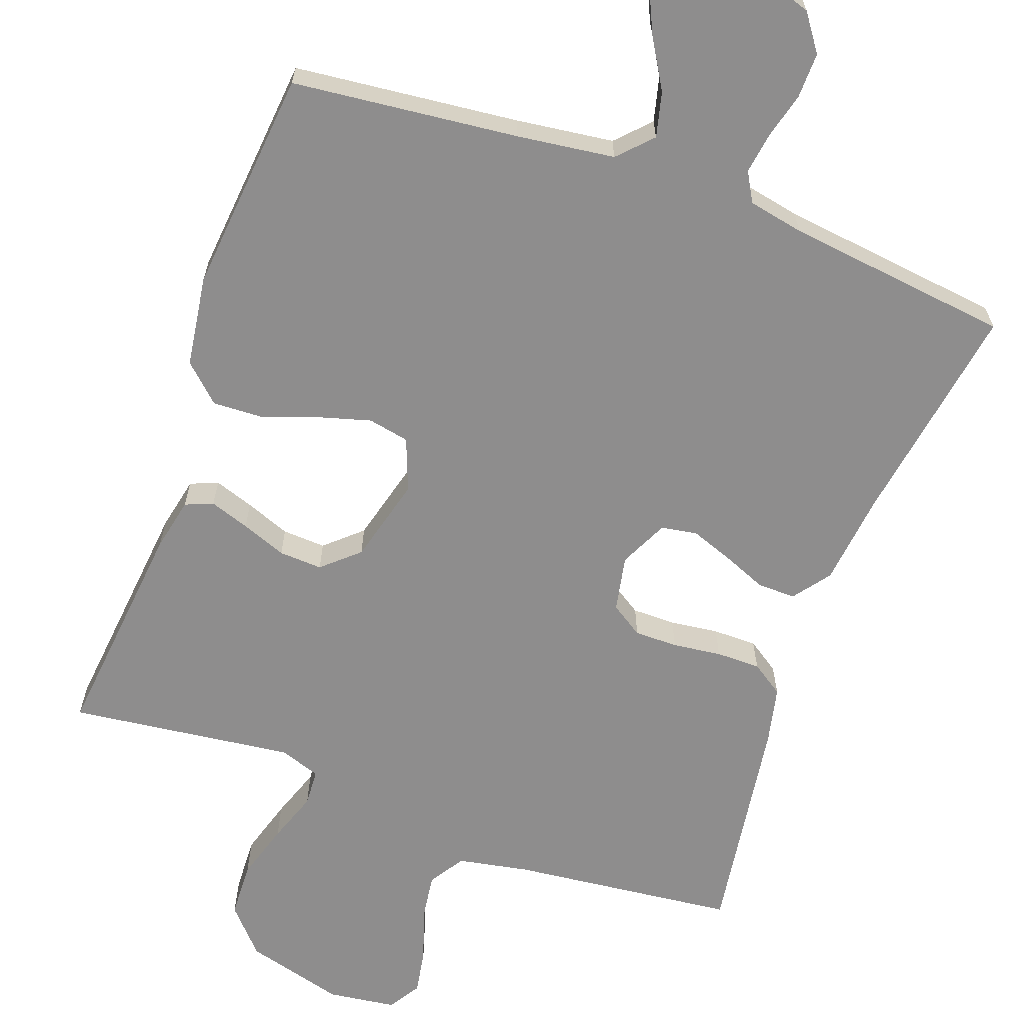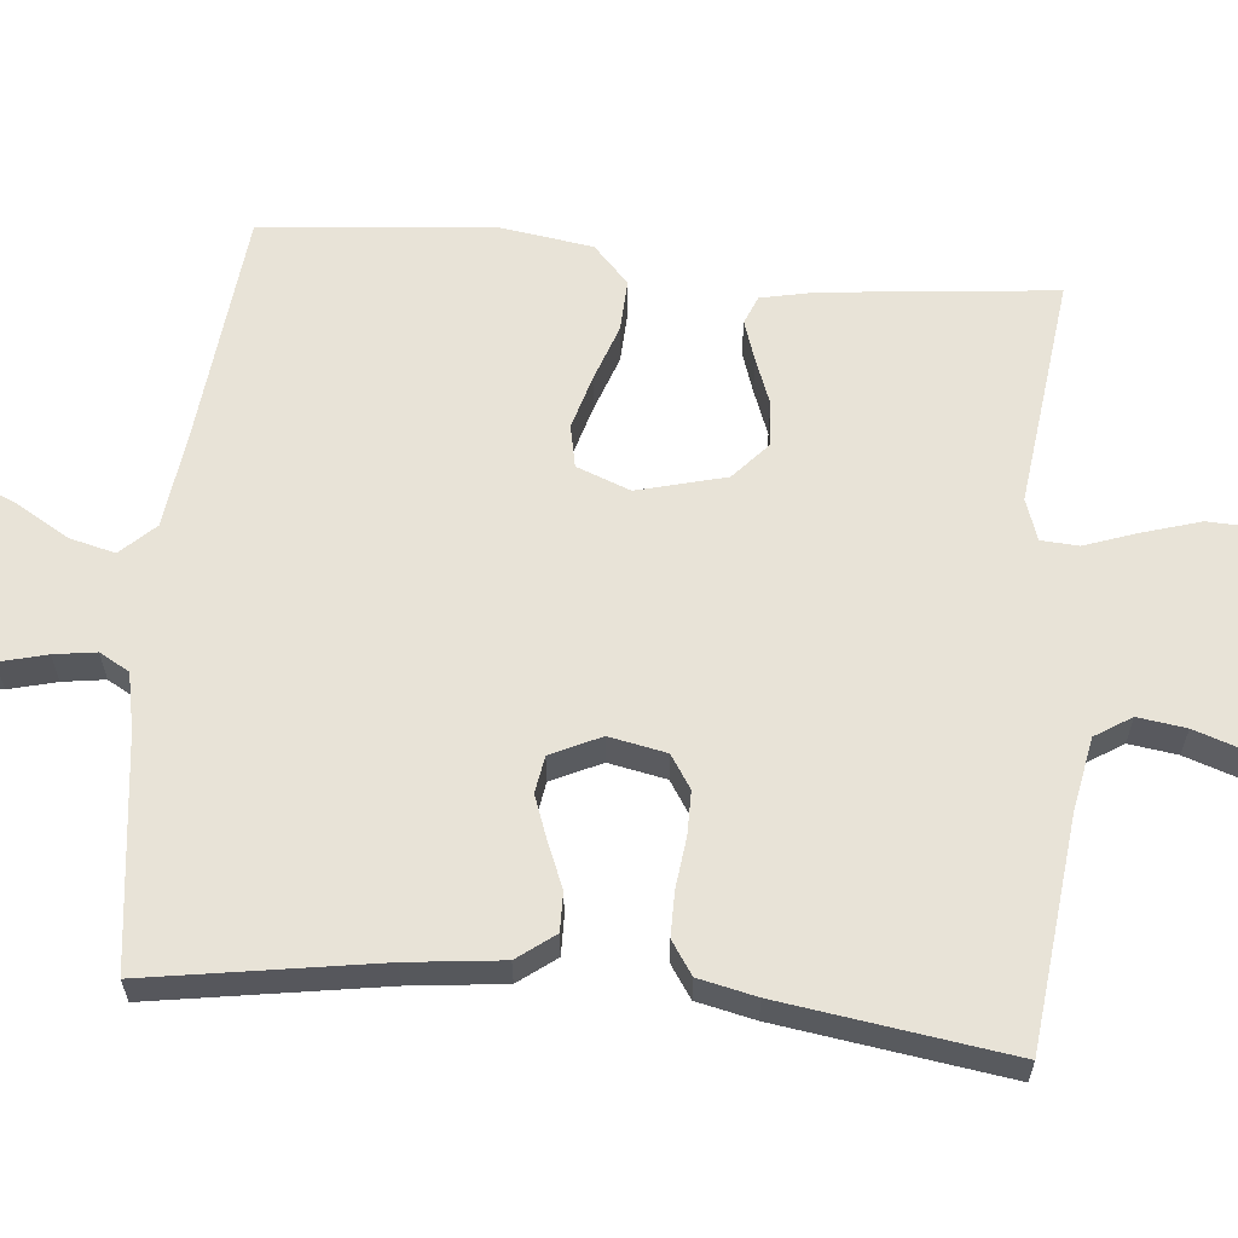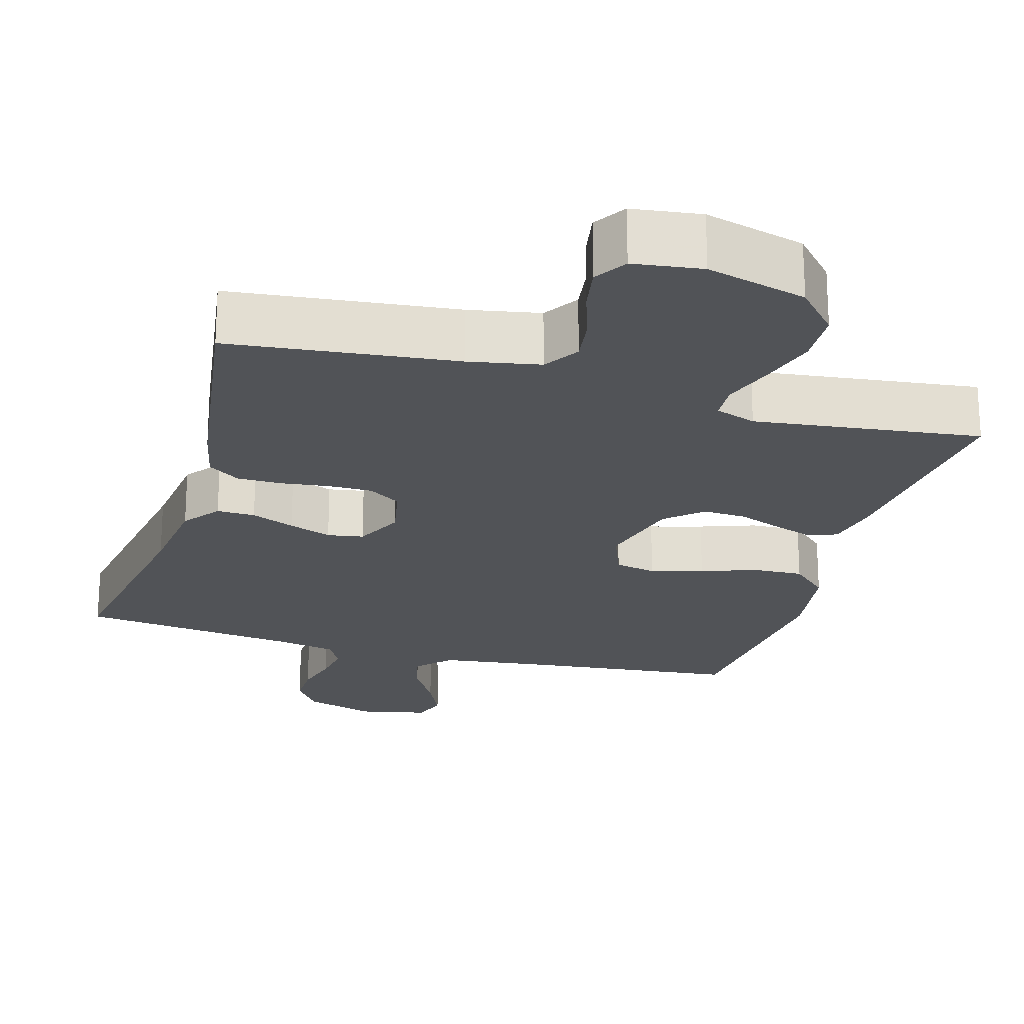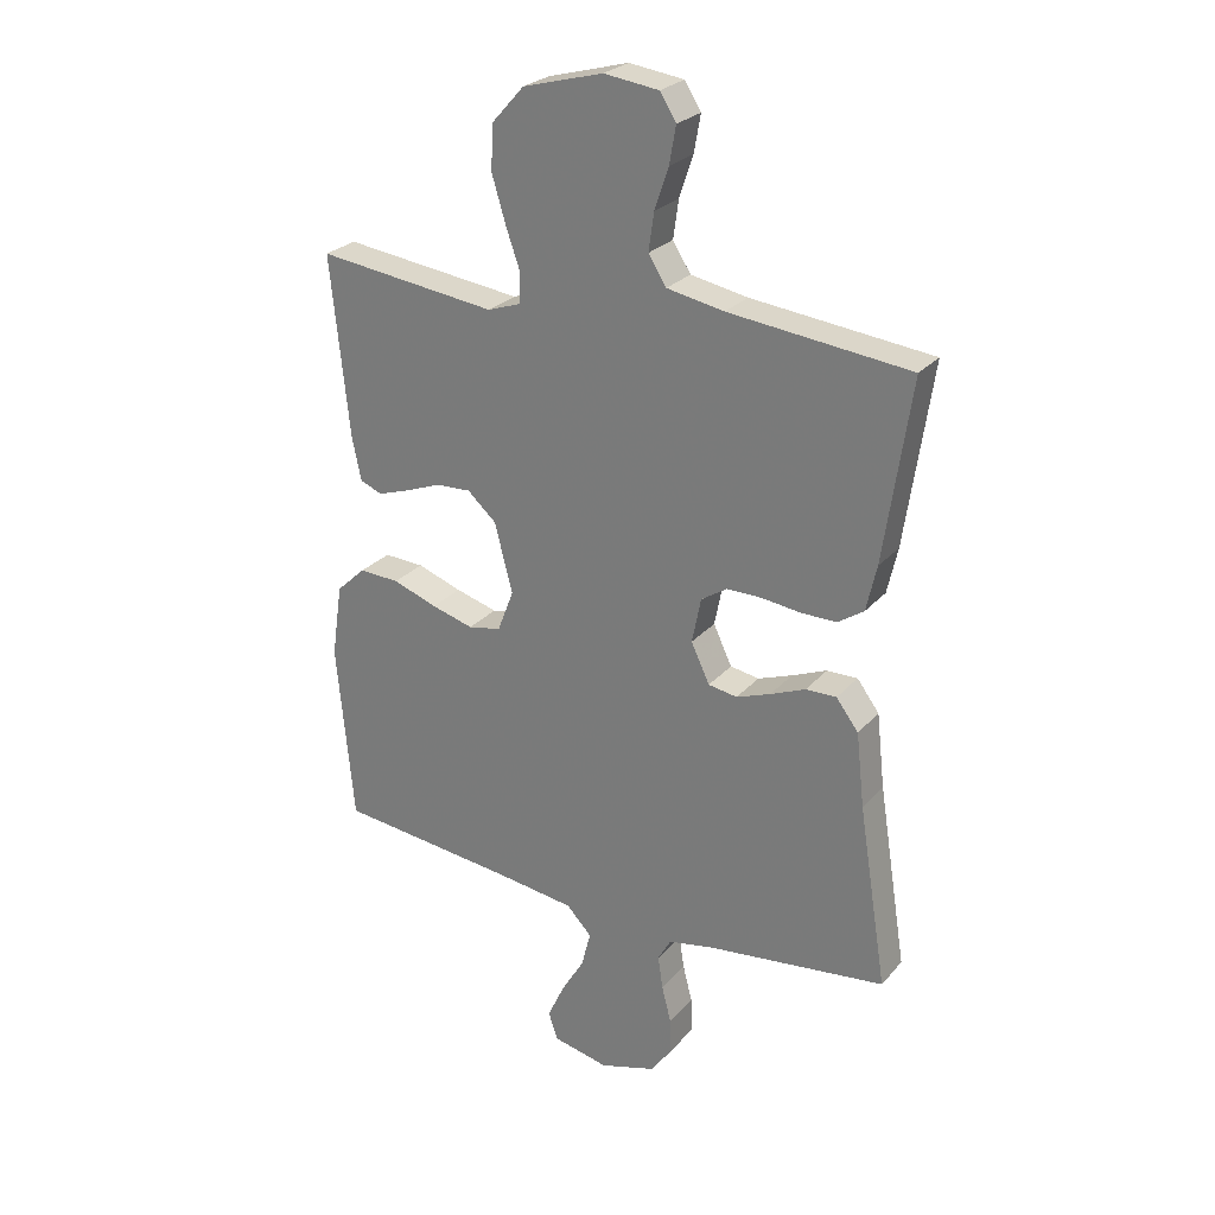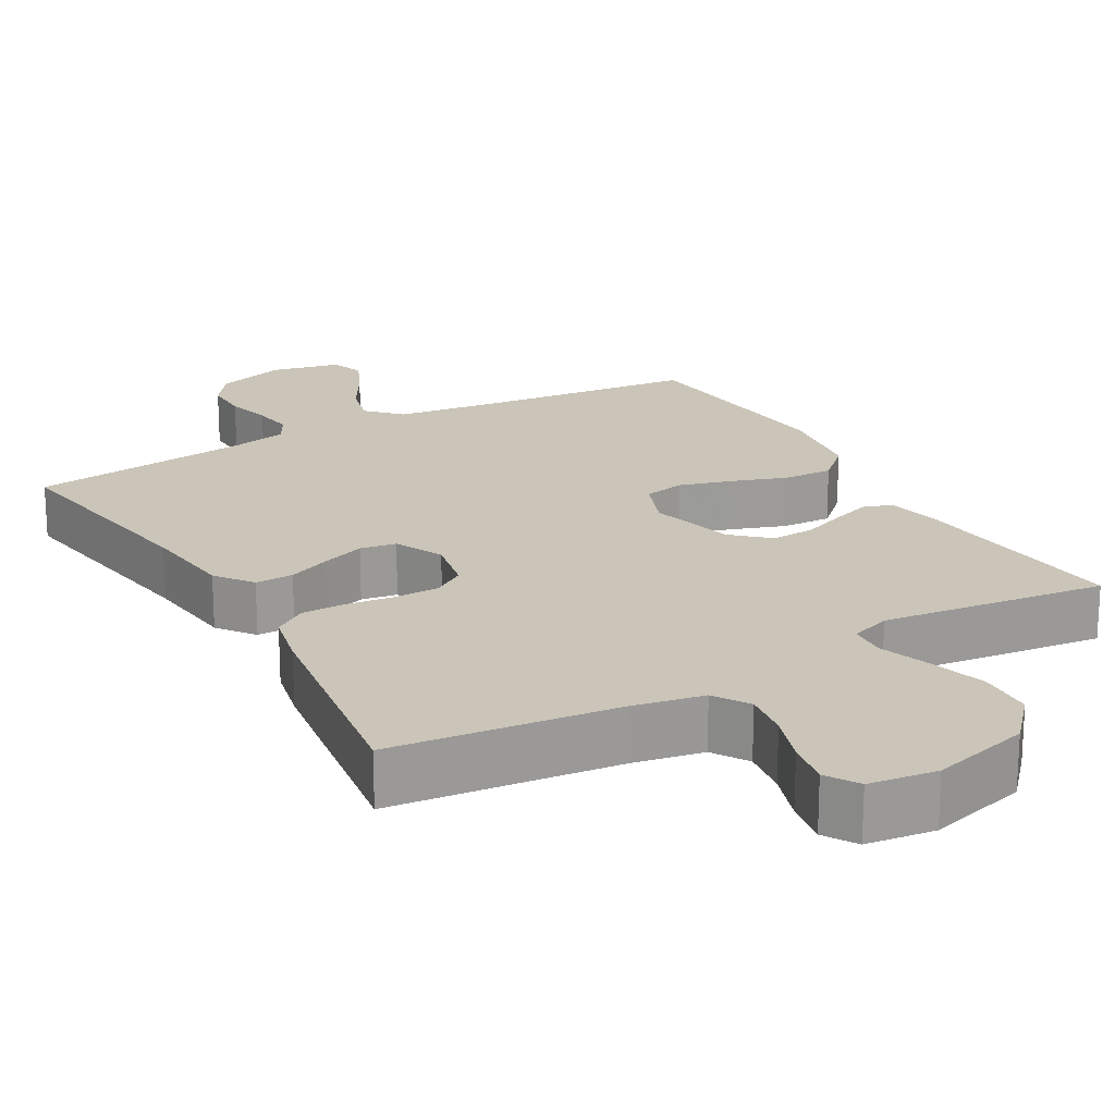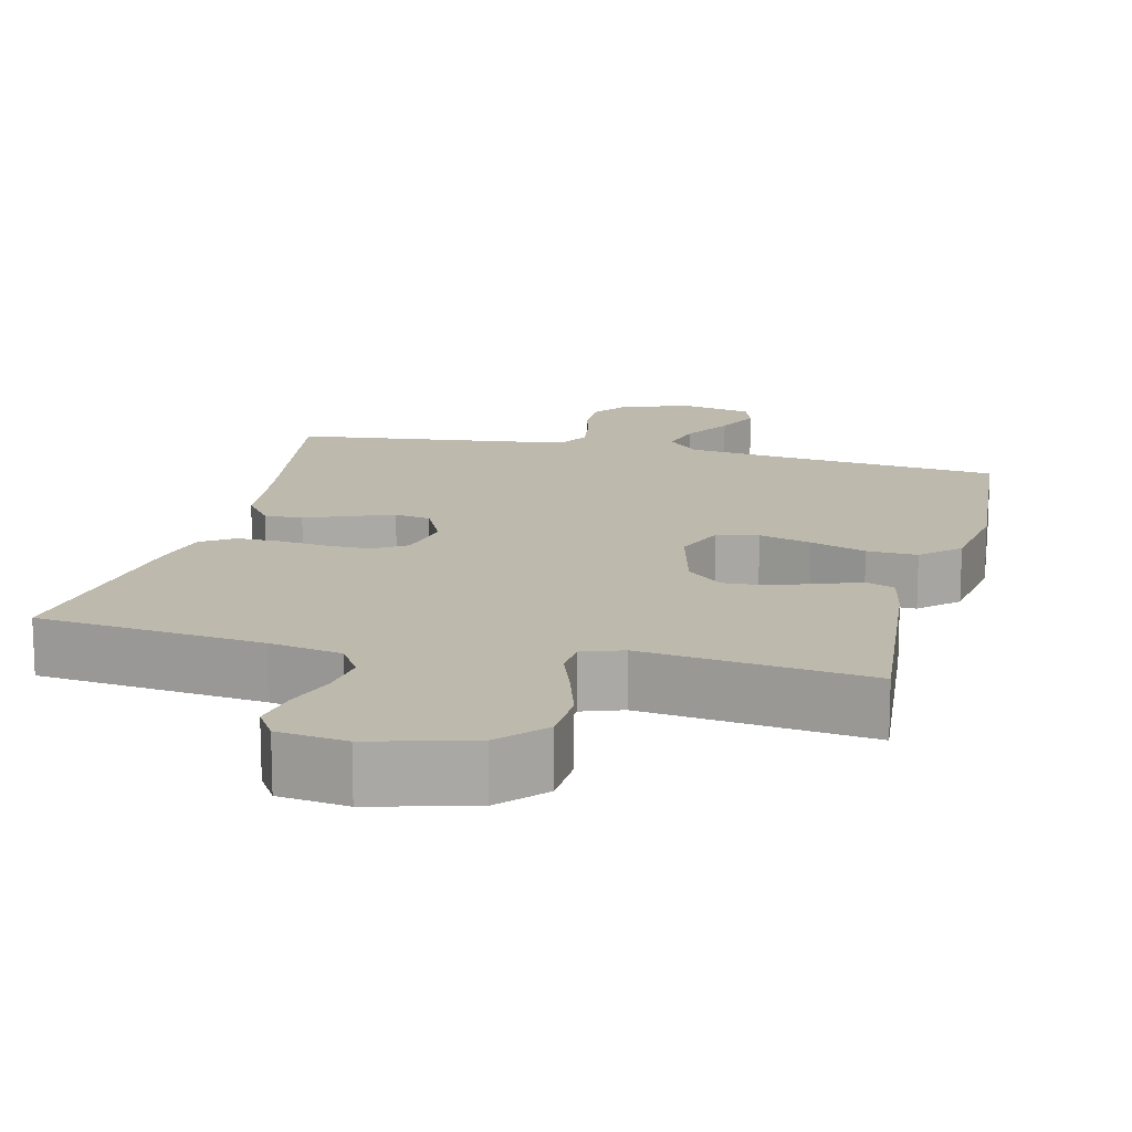
<metadata>
{"format":"obj","ext":"obj","renderer":"f3d","projection":"perspective","resolution":1024,"background":"white","views":[{"elev":-64.7,"azim":160.1,"up":"+Y"},{"elev":62.0,"azim":-84.6,"up":"+Y"},{"elev":-22.1,"azim":-16.1,"up":"+Y"},{"elev":26.2,"azim":-148.8,"up":"+Z"},{"elev":20.4,"azim":-29.7,"up":"+Y"},{"elev":15.0,"azim":13.9,"up":"+Y"}]}
</metadata>
<code>
v -0.5 0.07 -0.5
v -0.452 0.07 -0.2
v -0.438 0.07 -0.076
v -0.401 0.07 -0.027
v -0.35 0.07 -0.028
v -0.292 0.07 -0.052
v -0.235 0.07 -0.073
v -0.187 0.07 -0.065
v -0.156 0.07 0
v -0.171 0.07 0.075
v -0.214 0.07 0.103
v -0.272 0.07 0.103
v -0.337 0.07 0.095
v -0.396 0.07 0.095
v -0.439 0.07 0.124
v -0.456 0.07 0.2
v -0.5 0.07 0.5
v -0.2 0.07 0.533
v -0.105 0.07 0.551
v -0.075 0.07 0.598
v -0.084 0.07 0.661
v -0.107 0.07 0.729
v -0.118 0.07 0.79
v -0.091 0.07 0.833
v 0 0.07 0.845
v 0.133 0.07 0.809
v 0.187 0.07 0.749
v 0.19 0.07 0.675
v 0.167 0.07 0.599
v 0.143 0.07 0.531
v 0.146 0.07 0.482
v 0.2 0.07 0.463
v 0.5 0.07 0.5
v 0.469 0.07 0.2
v 0.454 0.07 0.129
v 0.417 0.07 0.114
v 0.364 0.07 0.132
v 0.304 0.07 0.155
v 0.246 0.07 0.158
v 0.198 0.07 0.115
v 0.168 0.07 0
v 0.195 0.07 -0.07
v 0.25 0.07 -0.081
v 0.32 0.07 -0.061
v 0.394 0.07 -0.035
v 0.461 0.07 -0.032
v 0.51 0.07 -0.078
v 0.528 0.07 -0.2
v 0.5 0.07 -0.5
v 0.2 0.07 -0.532
v 0.069 0.07 -0.549
v 0.027 0.07 -0.593
v 0.042 0.07 -0.653
v 0.081 0.07 -0.719
v 0.109 0.07 -0.78
v 0.093 0.07 -0.826
v 0 0.07 -0.846
v -0.094 0.07 -0.817
v -0.129 0.07 -0.768
v -0.128 0.07 -0.708
v -0.112 0.07 -0.646
v -0.104 0.07 -0.591
v -0.126 0.07 -0.552
v -0.2 0.07 -0.537
v -0.5 0 -0.5
v -0.452 0 -0.2
v -0.438 0 -0.076
v -0.401 0 -0.027
v -0.35 0 -0.028
v -0.292 0 -0.052
v -0.235 0 -0.073
v -0.187 0 -0.065
v -0.156 0 0
v -0.171 0 0.075
v -0.214 0 0.103
v -0.272 0 0.103
v -0.337 0 0.095
v -0.396 0 0.095
v -0.439 0 0.124
v -0.456 0 0.2
v -0.5 0 0.5
v -0.2 0 0.533
v -0.105 0 0.551
v -0.075 0 0.598
v -0.084 0 0.661
v -0.107 0 0.729
v -0.118 0 0.79
v -0.091 0 0.833
v 0 0 0.845
v 0.133 0 0.809
v 0.187 0 0.749
v 0.19 0 0.675
v 0.167 0 0.599
v 0.143 0 0.531
v 0.146 0 0.482
v 0.2 0 0.463
v 0.5 0 0.5
v 0.469 0 0.2
v 0.454 0 0.129
v 0.417 0 0.114
v 0.364 0 0.132
v 0.304 0 0.155
v 0.246 0 0.158
v 0.198 0 0.115
v 0.168 0 0
v 0.195 0 -0.07
v 0.25 0 -0.081
v 0.32 0 -0.061
v 0.394 0 -0.035
v 0.461 0 -0.032
v 0.51 0 -0.078
v 0.528 0 -0.2
v 0.5 0 -0.5
v 0.2 0 -0.532
v 0.069 0 -0.549
v 0.027 0 -0.593
v 0.042 0 -0.653
v 0.081 0 -0.719
v 0.109 0 -0.78
v 0.093 0 -0.826
v 0 0 -0.846
v -0.094 0 -0.817
v -0.129 0 -0.768
v -0.128 0 -0.708
v -0.112 0 -0.646
v -0.104 0 -0.591
v -0.126 0 -0.552
v -0.2 0 -0.537
f 58 59 60 61
f 58 61 62
f 57 58 62
f 56 57 62
f 53 54 55 56
f 53 56 62 63
f 47 48 49 50
f 47 50 51
f 44 45 46 47
f 43 44 47 51
f 42 43 51 52
f 35 36 37 38
f 33 34 35 38
f 32 33 38 39
f 31 32 39 40
f 27 28 29 30
f 25 26 27 30
f 25 30 31
f 21 22 23 24
f 20 21 24 25
f 15 16 17 18
f 15 18 19
f 12 13 14 15
f 11 12 15 19
f 10 11 19 20
f 3 4 5 6
f 2 3 6 7
f 64 1 2 7
f 63 64 7 8
f 52 53 63 8
f 41 42 52 8
f 40 41 8 9
f 20 25 31 40
f 9 10 20 40
f 125 124 123 122
f 126 125 122
f 126 122 121
f 126 121 120
f 120 119 118 117
f 127 126 120 117
f 114 113 112 111
f 115 114 111
f 111 110 109 108
f 115 111 108 107
f 116 115 107 106
f 102 101 100 99
f 102 99 98 97
f 103 102 97 96
f 104 103 96 95
f 94 93 92 91
f 94 91 90 89
f 95 94 89
f 88 87 86 85
f 89 88 85 84
f 82 81 80 79
f 83 82 79
f 79 78 77 76
f 83 79 76 75
f 84 83 75 74
f 70 69 68 67
f 71 70 67 66
f 71 66 65 128
f 72 71 128 127
f 72 127 117 116
f 72 116 106 105
f 73 72 105 104
f 104 95 89 84
f 104 84 74 73
f 1 65 66 2
f 2 66 67 3
f 3 67 68 4
f 4 68 69 5
f 5 69 70 6
f 6 70 71 7
f 7 71 72 8
f 8 72 73 9
f 9 73 74 10
f 10 74 75 11
f 11 75 76 12
f 12 76 77 13
f 13 77 78 14
f 14 78 79 15
f 15 79 80 16
f 16 80 81 17
f 17 81 82 18
f 18 82 83 19
f 19 83 84 20
f 20 84 85 21
f 21 85 86 22
f 22 86 87 23
f 23 87 88 24
f 24 88 89 25
f 25 89 90 26
f 26 90 91 27
f 27 91 92 28
f 28 92 93 29
f 29 93 94 30
f 30 94 95 31
f 31 95 96 32
f 32 96 97 33
f 33 97 98 34
f 34 98 99 35
f 35 99 100 36
f 36 100 101 37
f 37 101 102 38
f 38 102 103 39
f 39 103 104 40
f 40 104 105 41
f 41 105 106 42
f 42 106 107 43
f 43 107 108 44
f 44 108 109 45
f 45 109 110 46
f 46 110 111 47
f 47 111 112 48
f 48 112 113 49
f 49 113 114 50
f 50 114 115 51
f 51 115 116 52
f 52 116 117 53
f 53 117 118 54
f 54 118 119 55
f 55 119 120 56
f 56 120 121 57
f 57 121 122 58
f 58 122 123 59
f 59 123 124 60
f 60 124 125 61
f 61 125 126 62
f 62 126 127 63
f 63 127 128 64
f 64 128 65 1

</code>
